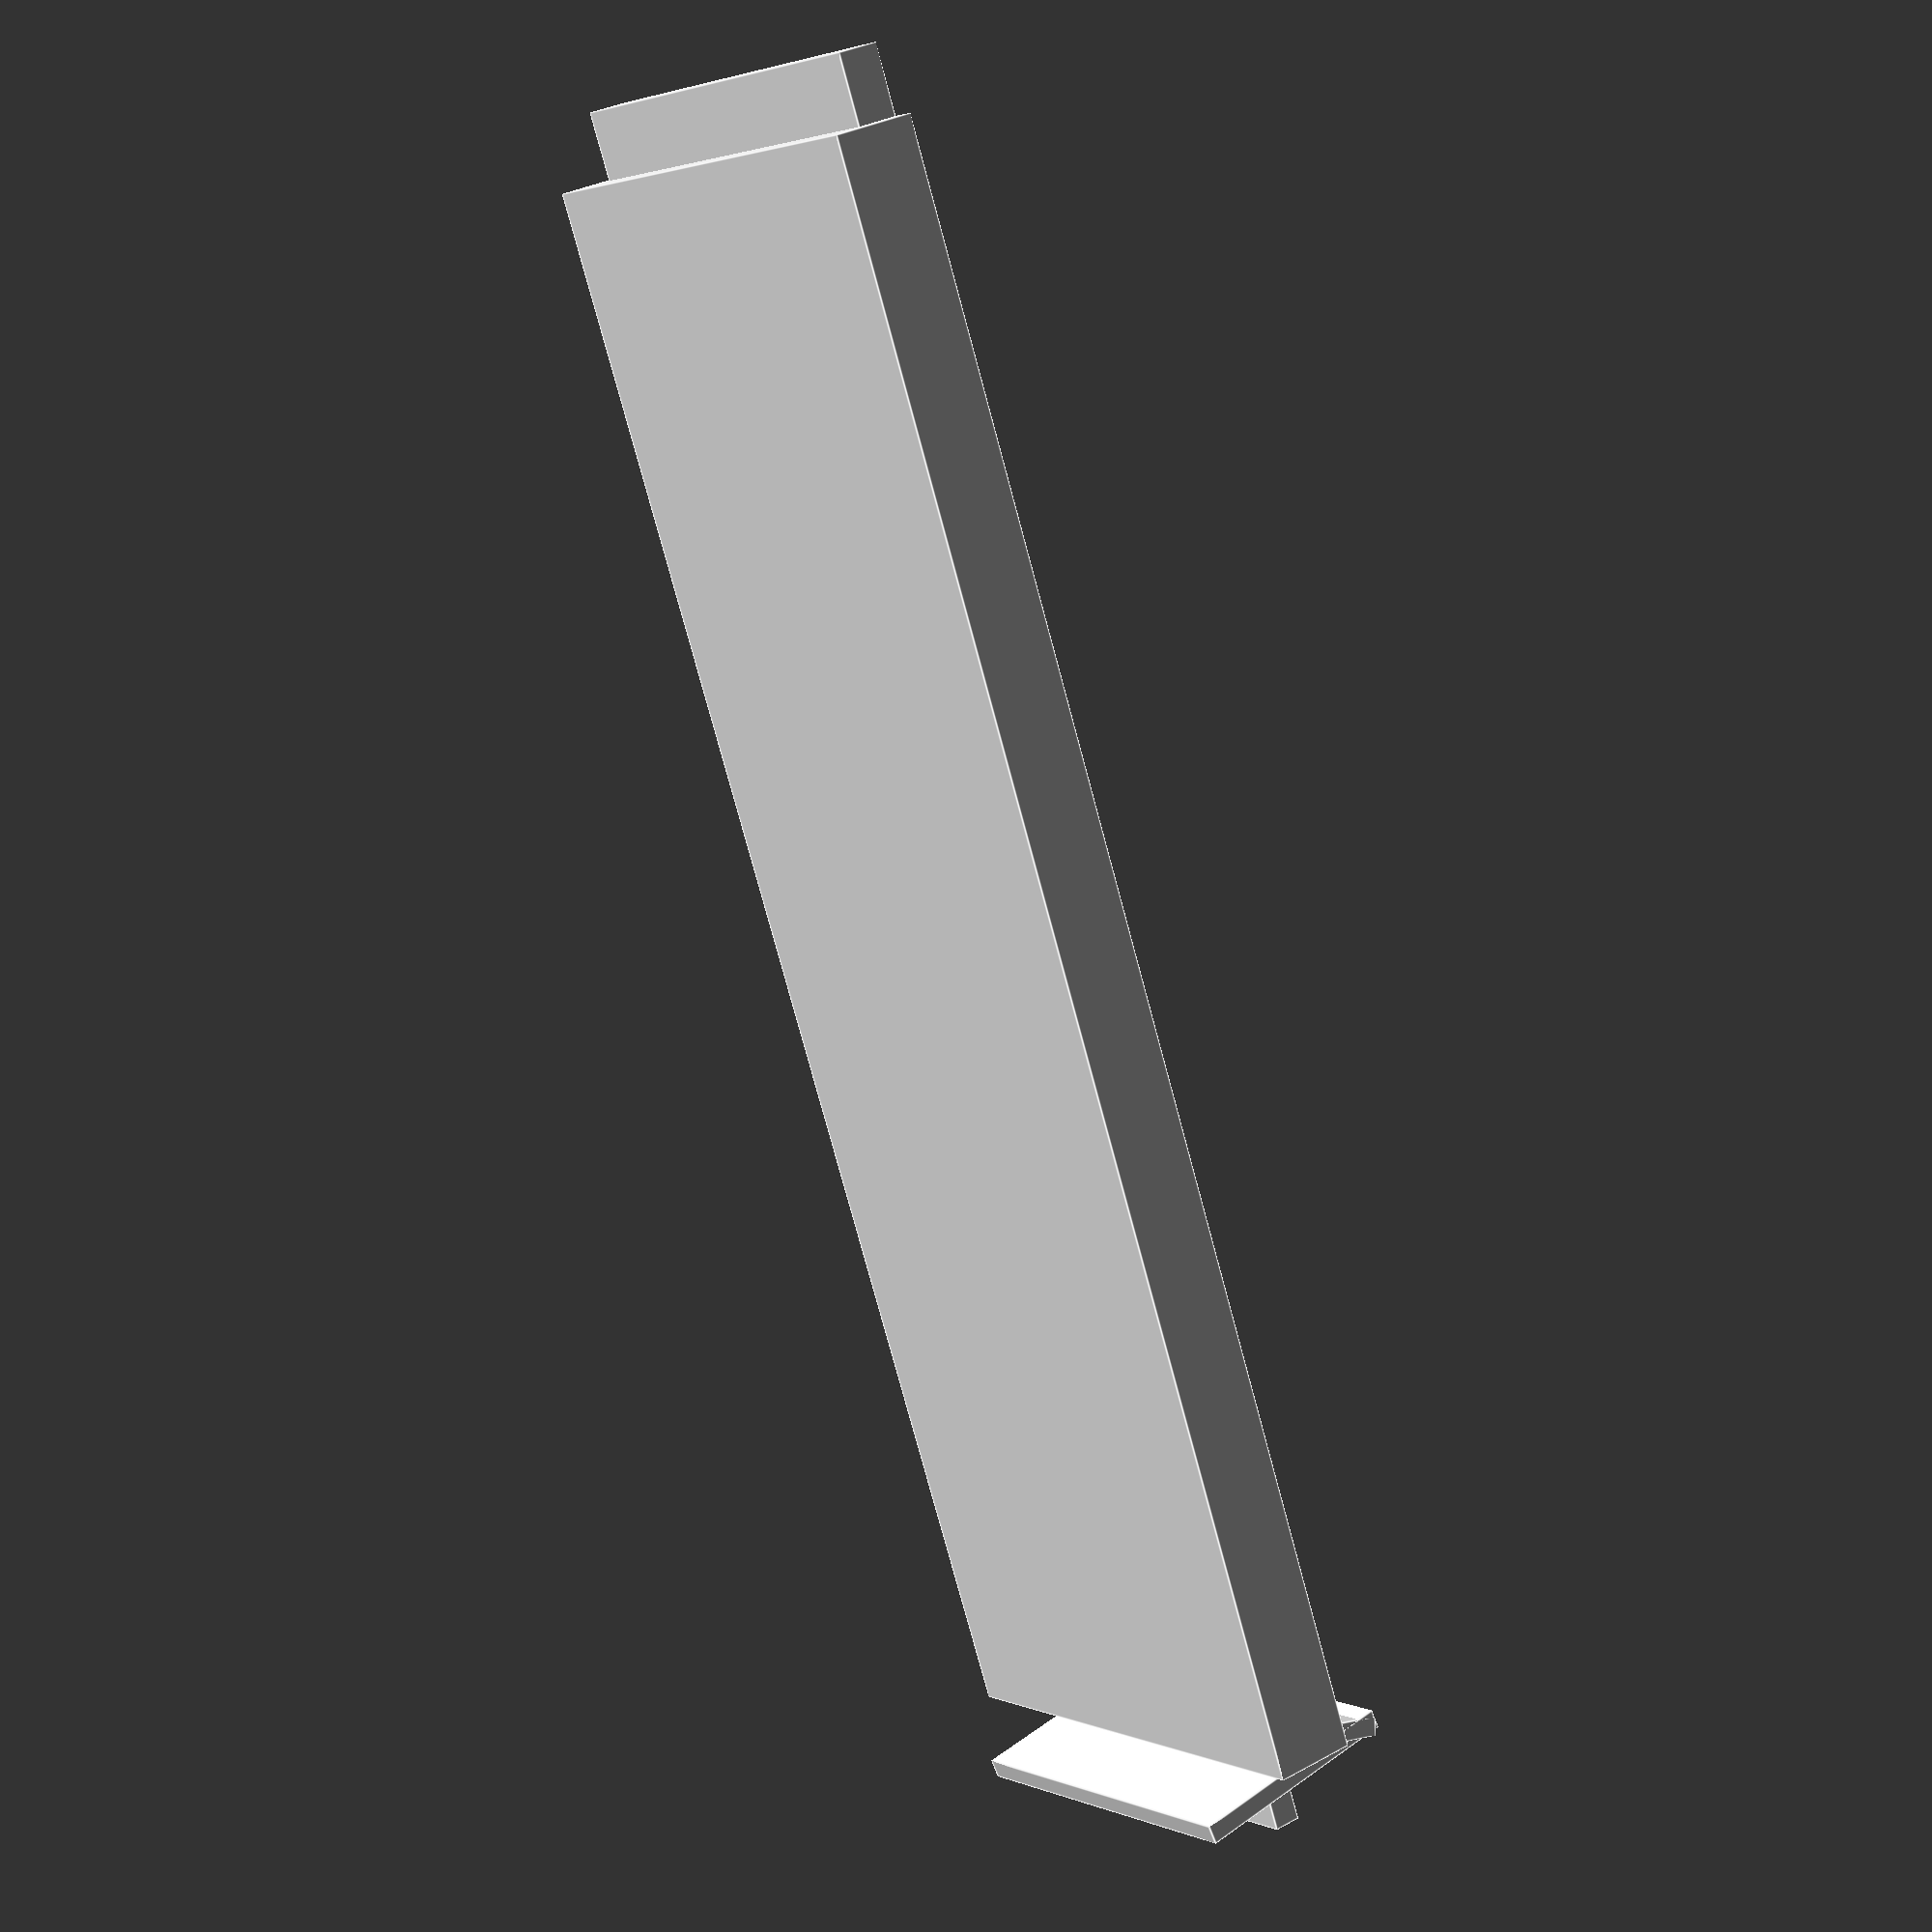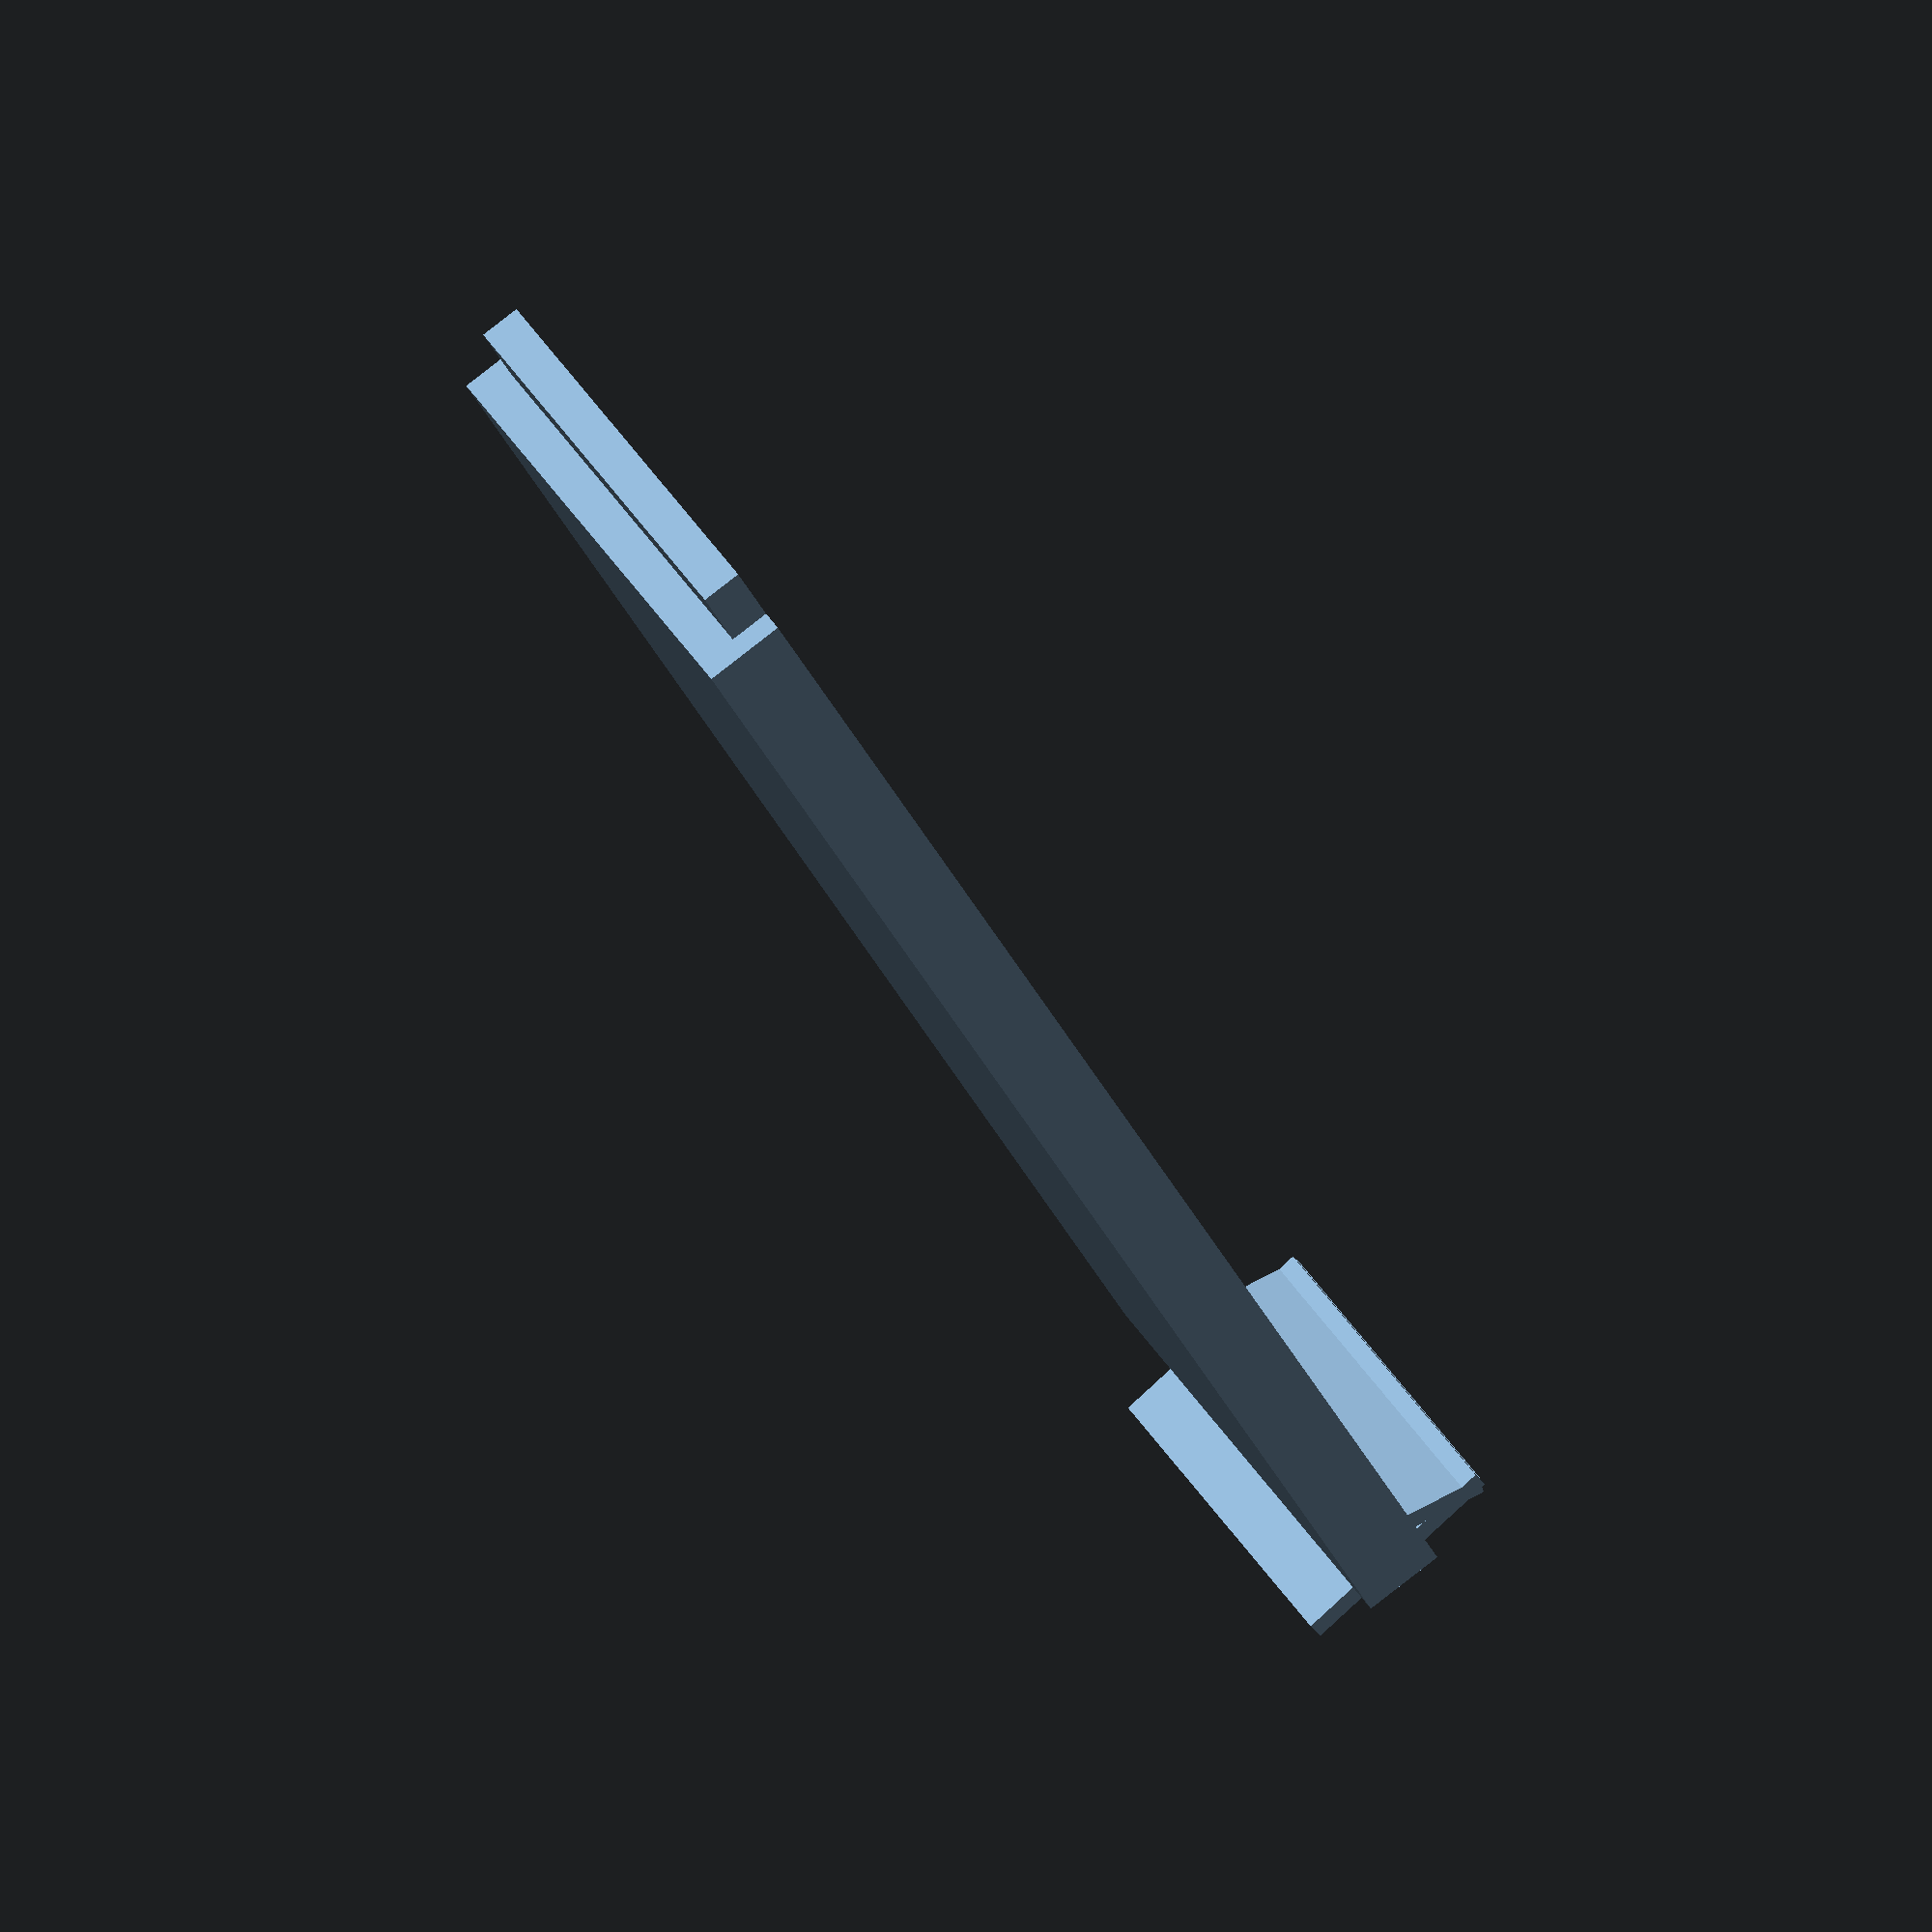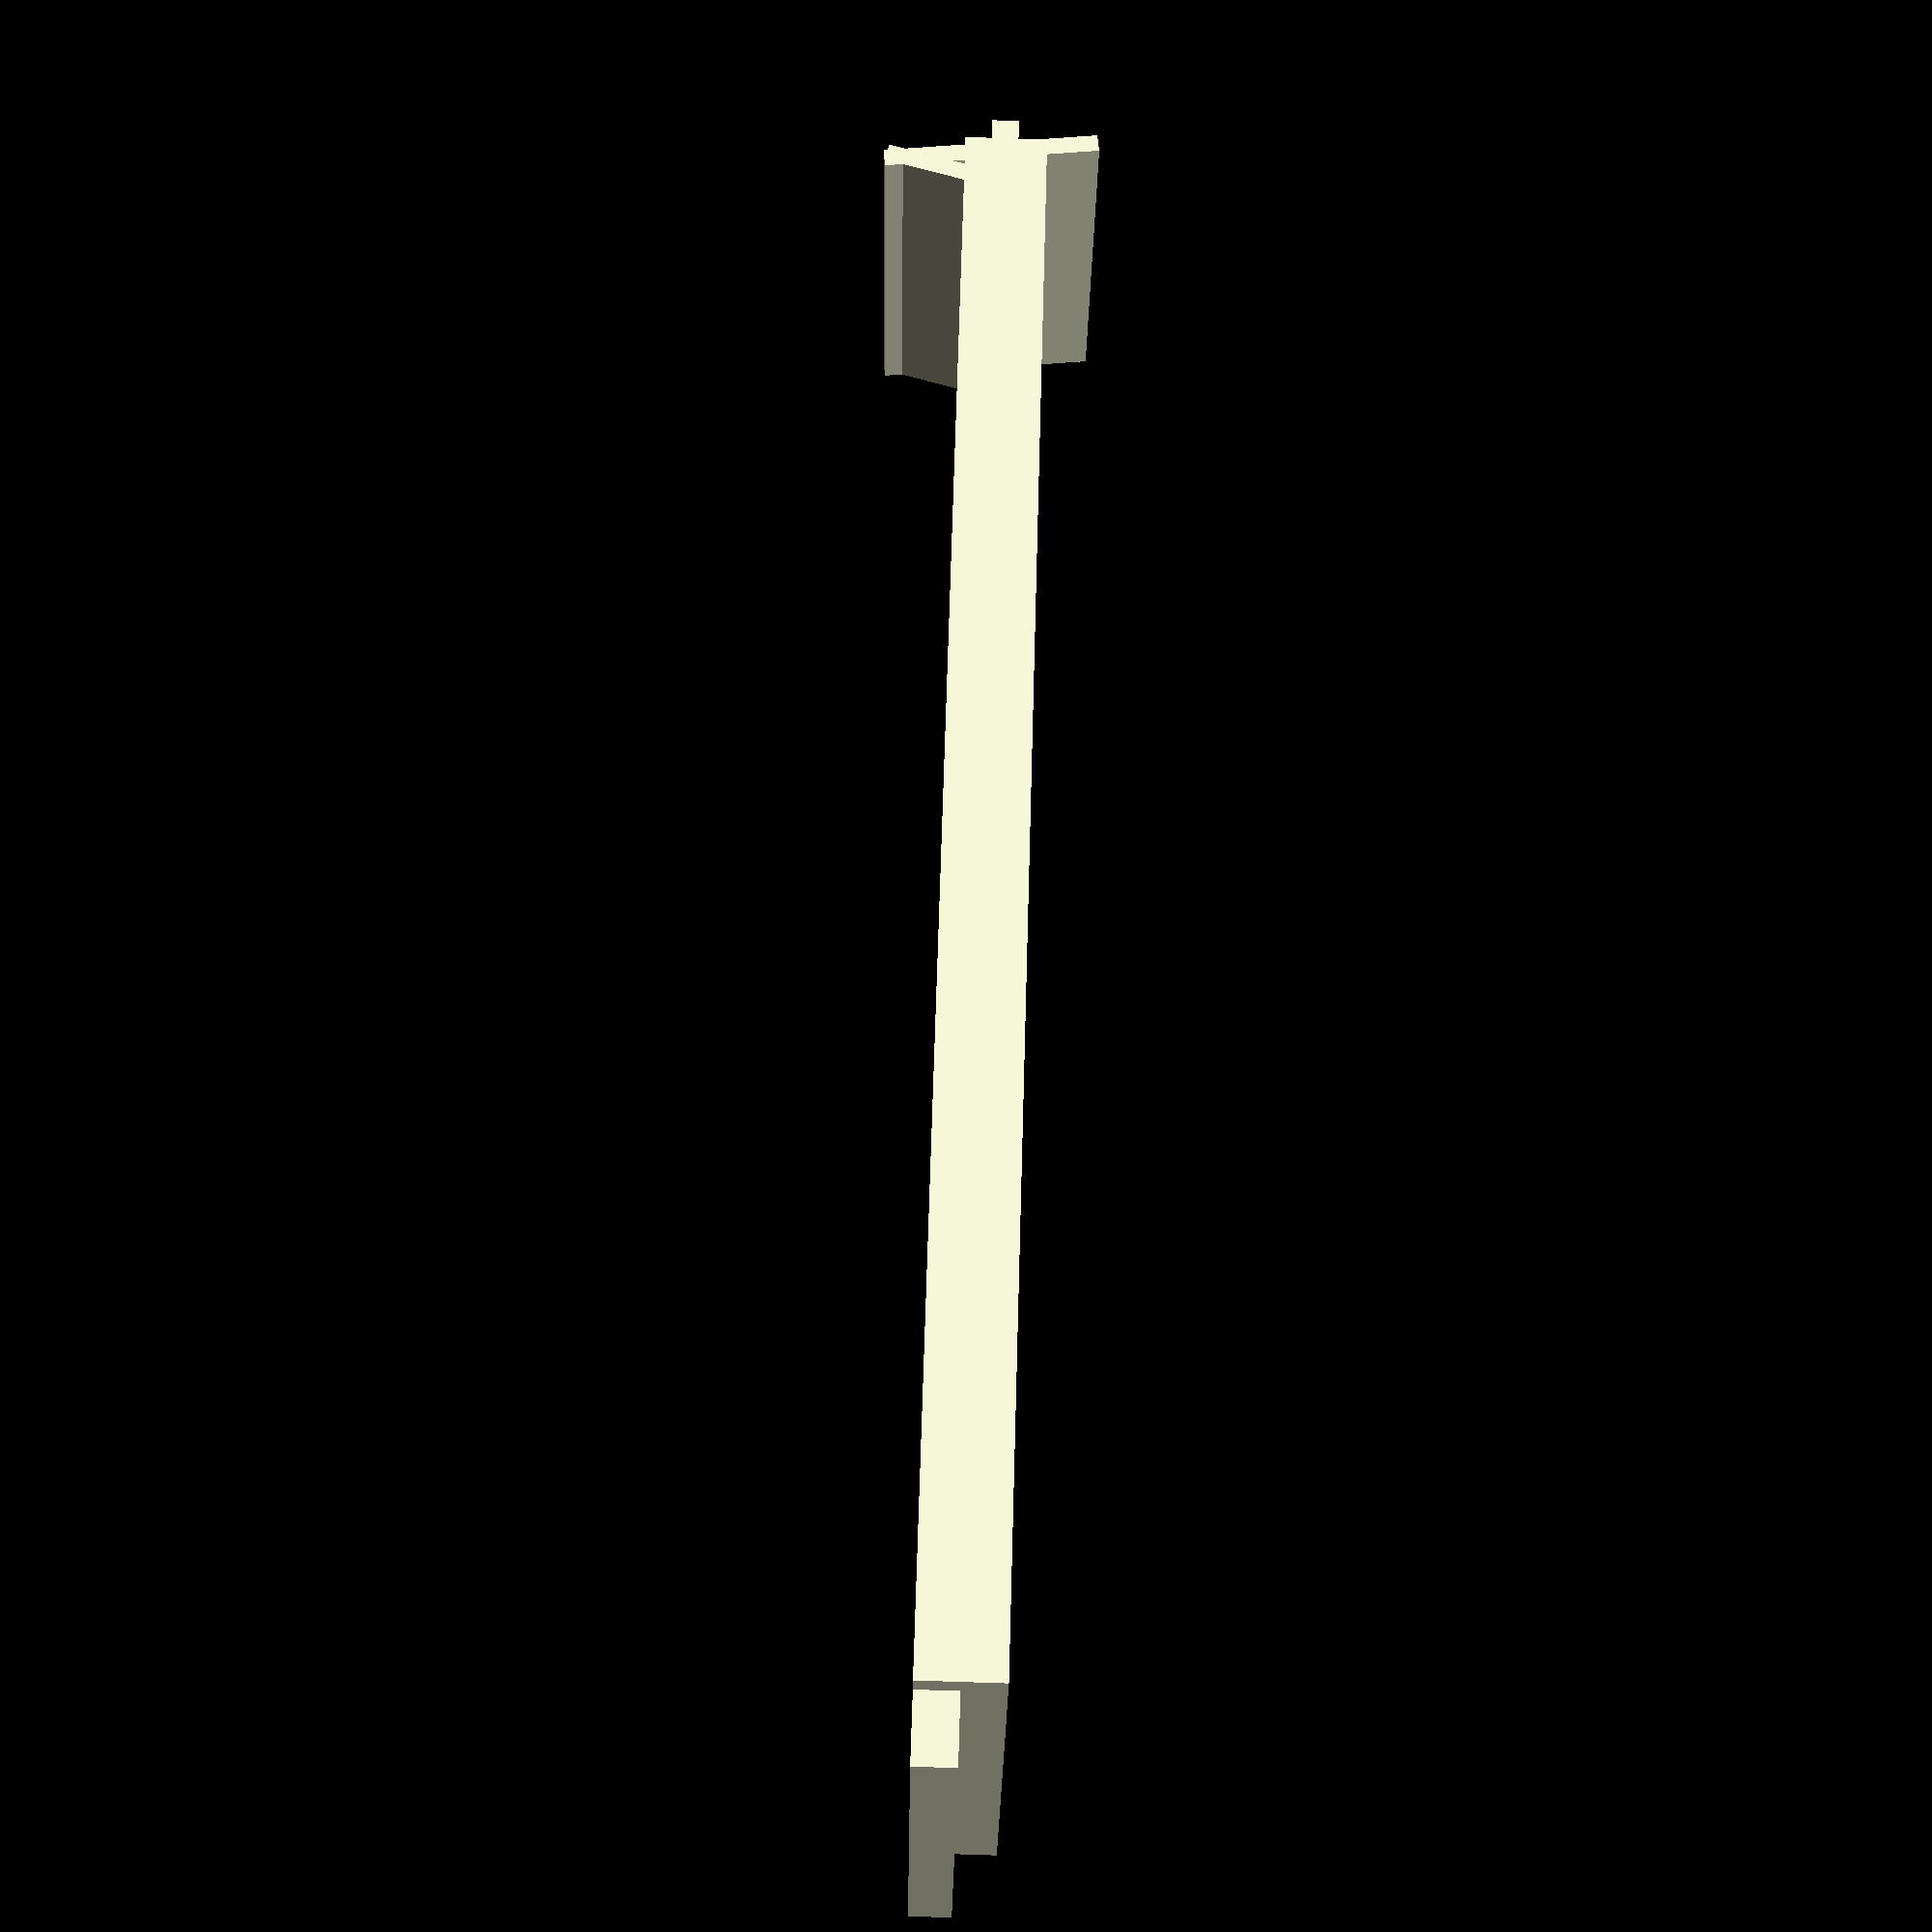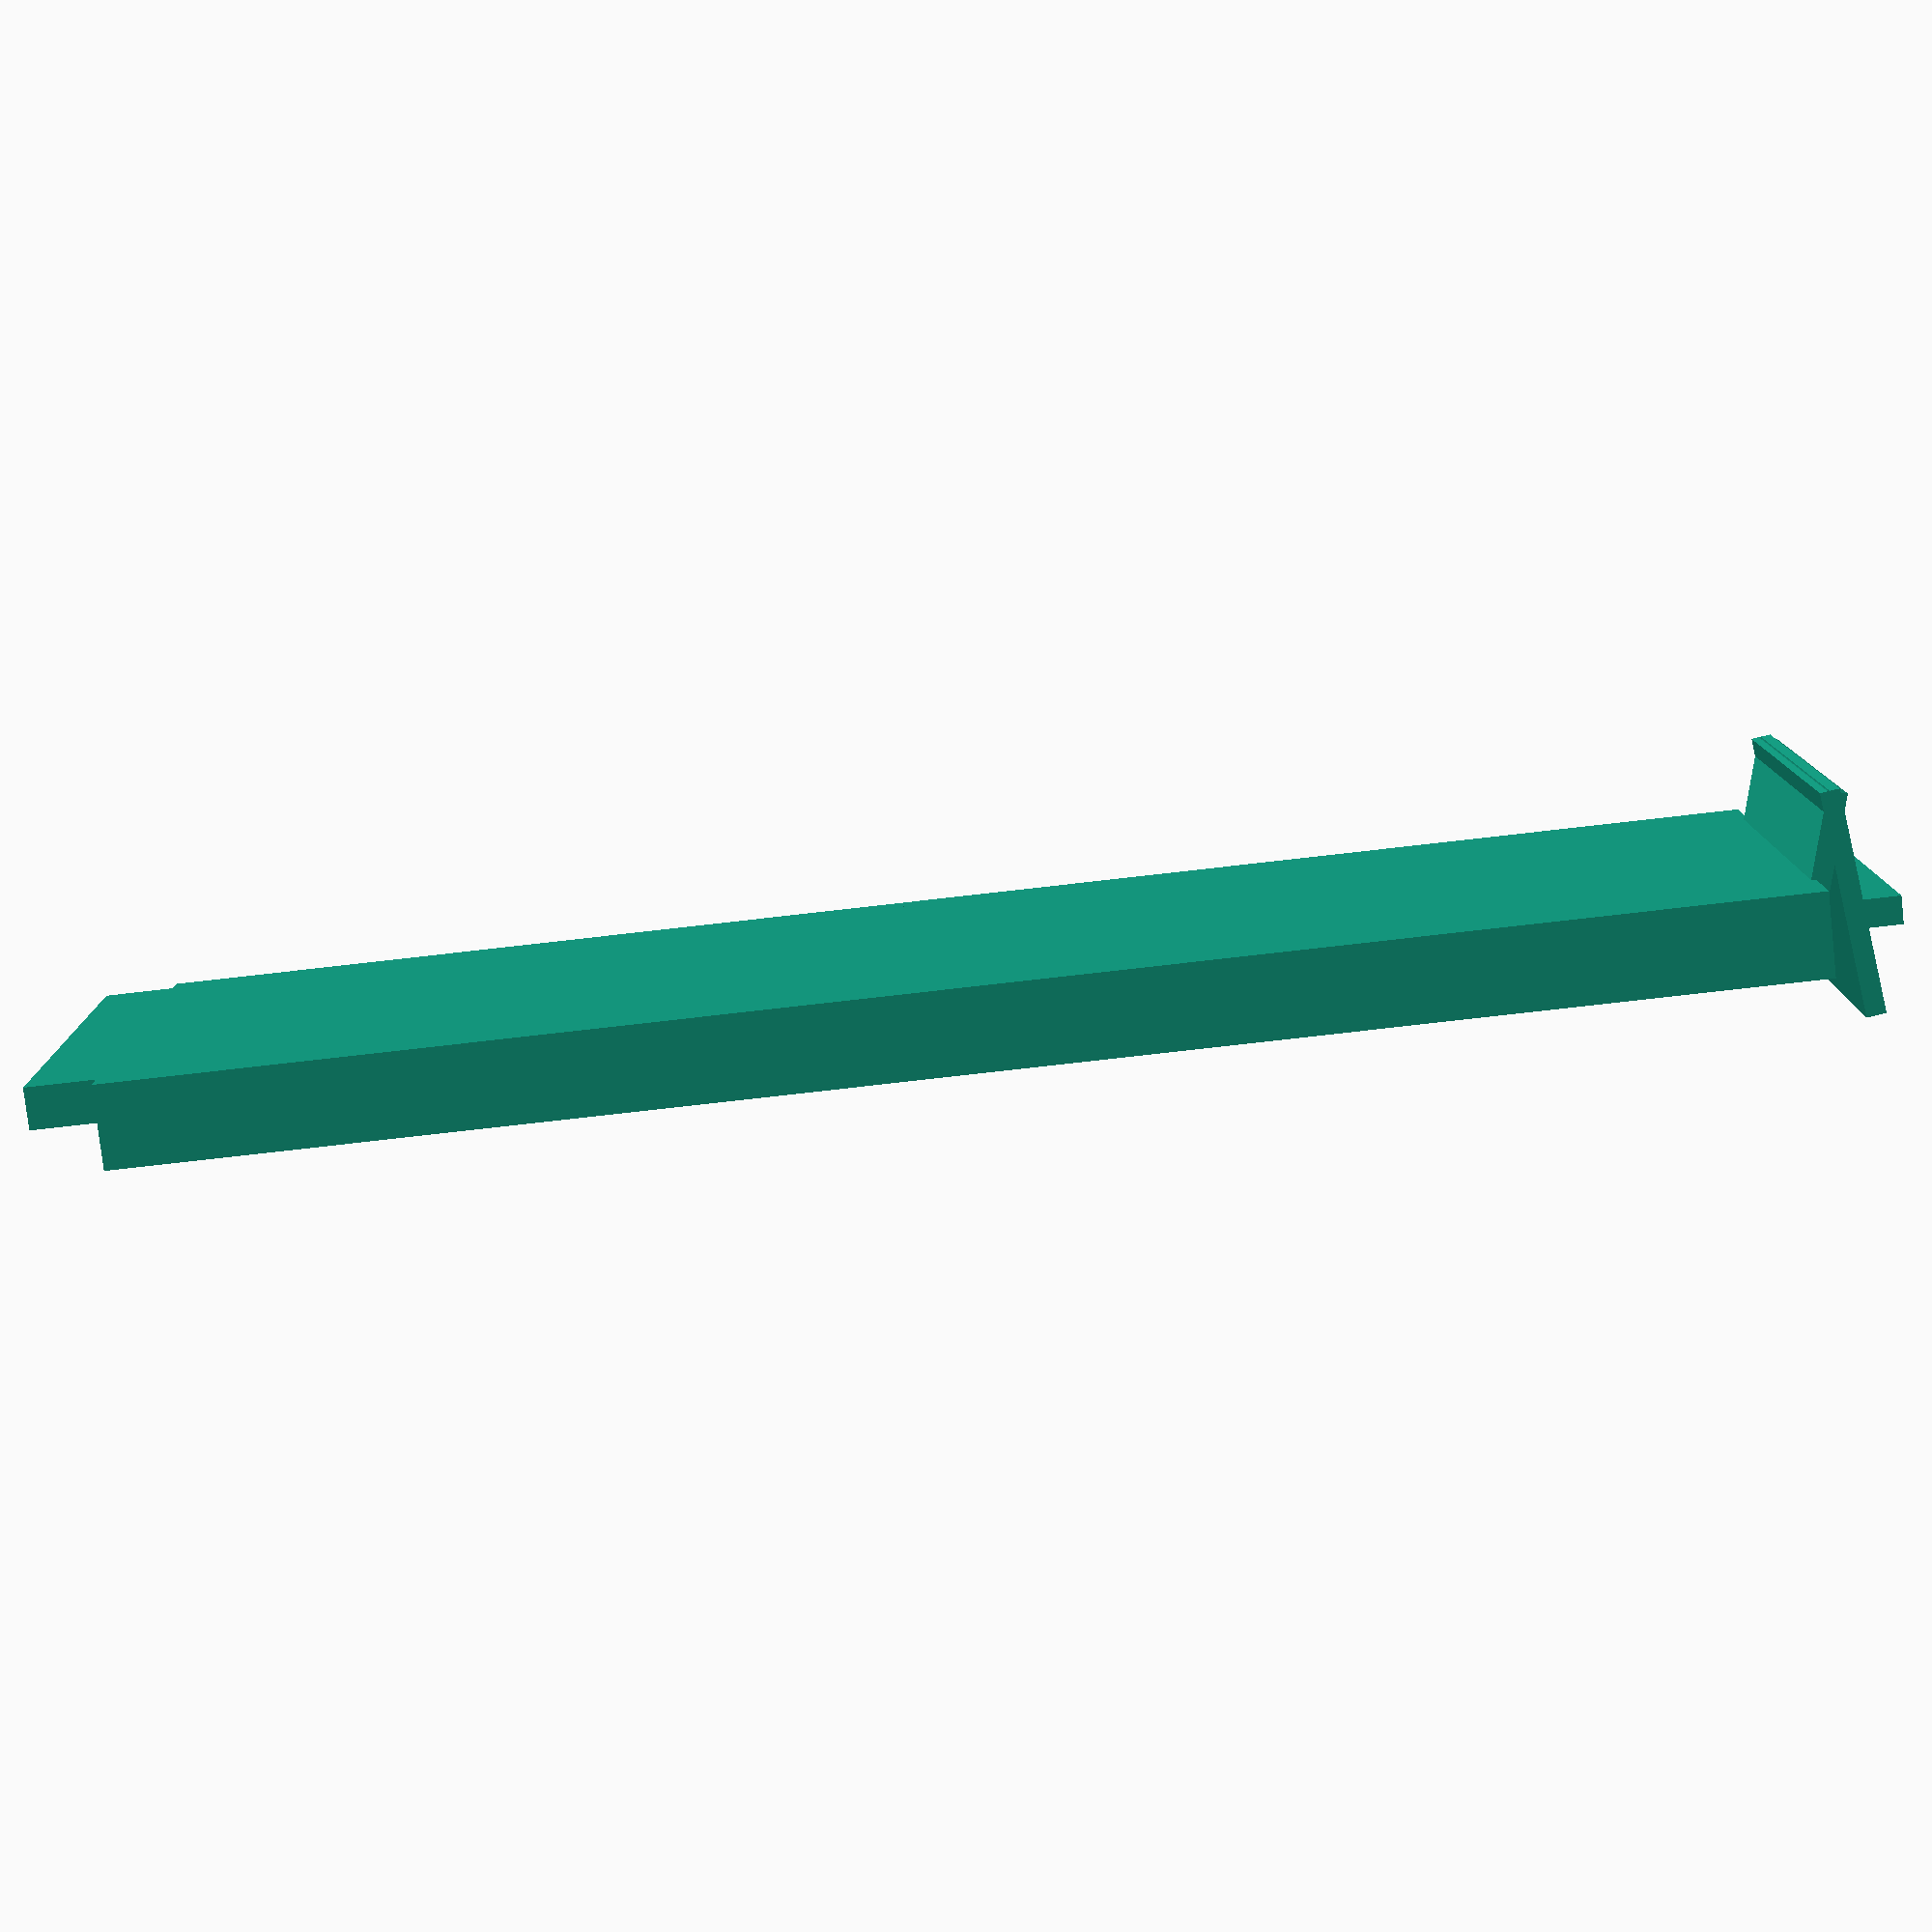
<openscad>
$fn = 100;

module base() {
    difference() {
        cube([82, 31, 3], center=true);
        difference() {
            cube([82, 31, 3], center=true);
            translate([25.3,0,0]) {
                cylinder(h=3, r=15.8, center=true);
            }
            translate([-25.3,0,0]) {
                cylinder(h=3, r=15.8, center=true);
            }
            cube([57,31,4], center=true);
        }  
    }
}

module drillhole() {
    cylinder(h=3, r1=1, r2=2.25, center=true);
}


module drilled_base() {
    difference() {
        base();
        translate([37,0,0]) {
            drillhole();
        }
        translate([-37,0,0]) {
            drillhole();
        } 
    }
}

module lid() {
    translate([-0.5,0,0]) {
        cube([59,18.8,3], center=true);
        translate([-1.5,0,-0.75]) {
            cube([61,17,1.5], center=true);
        }
    }
    latch();
}

module lid_without_latch() {
    cube([60,19,3], center=true);
    translate([-1,0,-0.75]) {
        cube([62,19,1.5], center=true);
    }
    translate([1,0,0]) {
        cube([62,15,1.2], center=true);
    }
}

module latch_down() {
    rotate(a=75, v=[0,1,0]) {
        cube([6,14,0.7], center=true);
    }
}
module latch_up() {
    rotate(a=83, v=[0,-1,0]) {
        cube([8,14,0.7], center=true);
    }
}

module latch() {
    translate([29.2,0,-1.53]){
        latch_down();
        translate([1.0,0,1]) {
            latch_up();
            translate([0.25,-6.5,0]) {
                cube([1.5, 13, 1]);
            }
        }
    }
}

module final_base() {
    difference() {
        drilled_base();
        lid_without_latch();
    }
}


//drilled_base();
lid();
//final_base();
</openscad>
<views>
elev=327.0 azim=64.5 roll=52.8 proj=p view=edges
elev=273.7 azim=49.4 roll=52.2 proj=o view=wireframe
elev=88.9 azim=207.8 roll=268.2 proj=p view=solid
elev=79.7 azim=180.4 roll=186.4 proj=p view=wireframe
</views>
